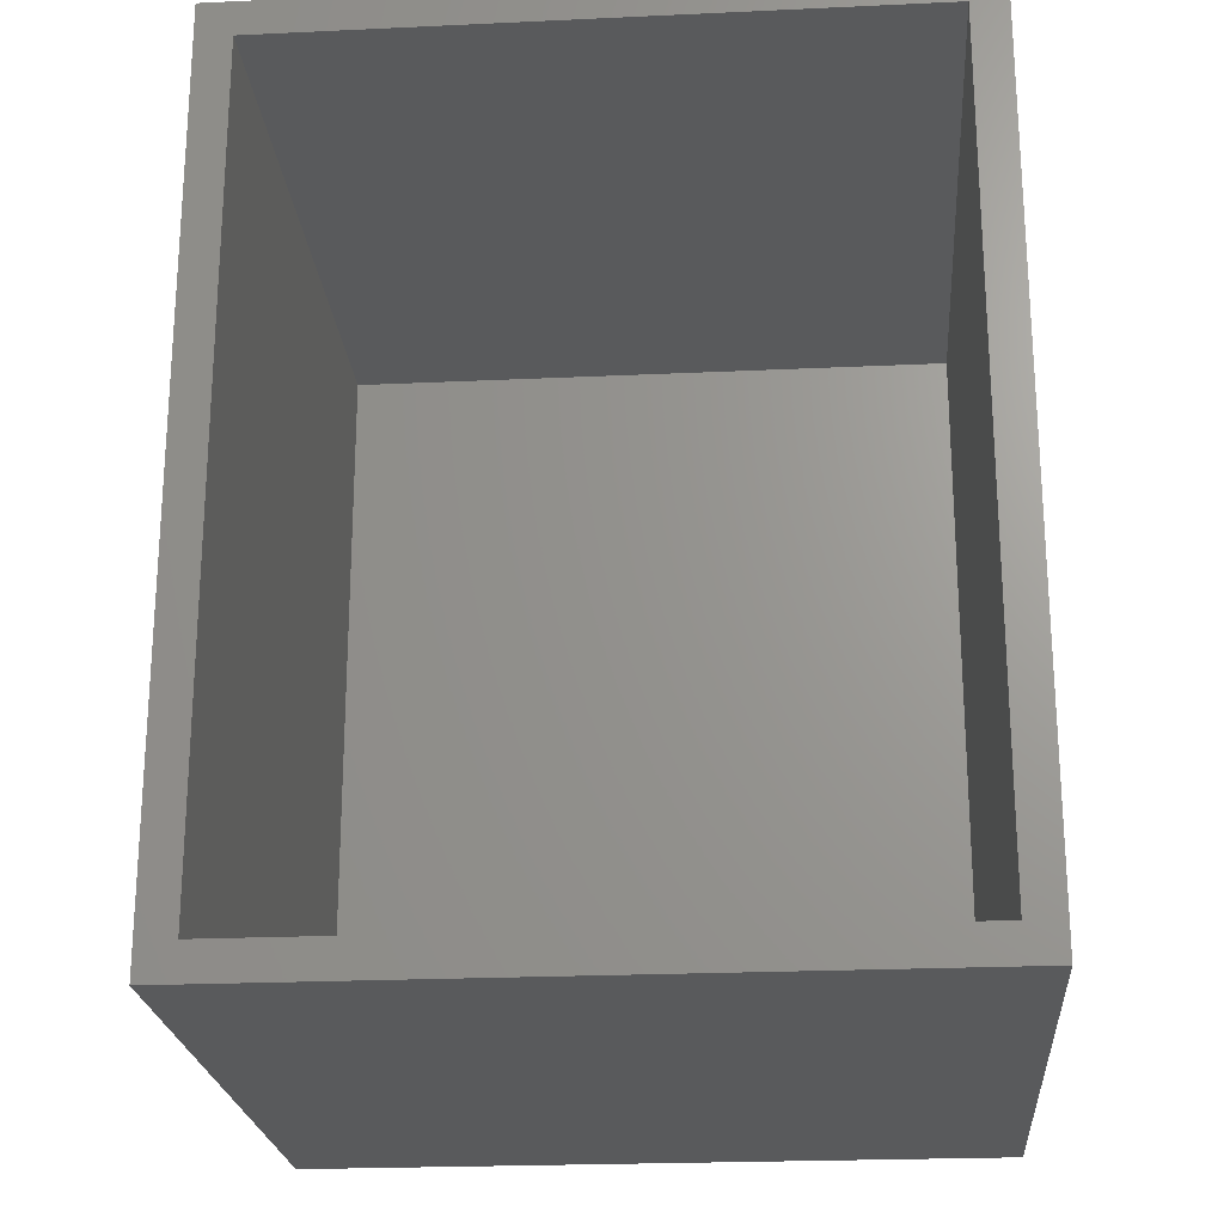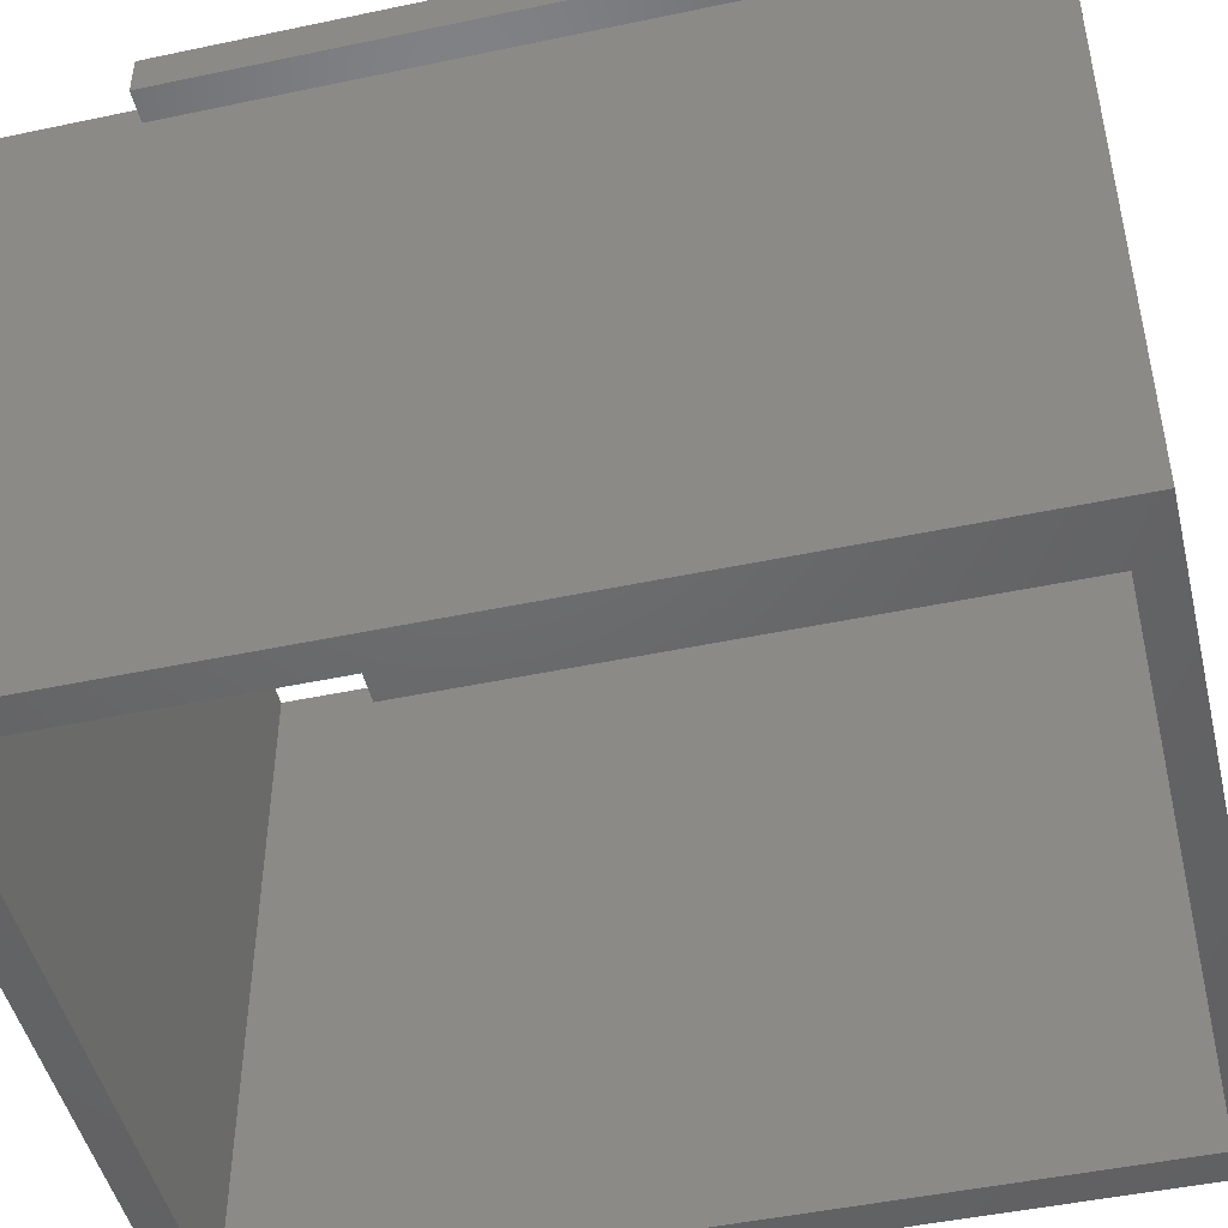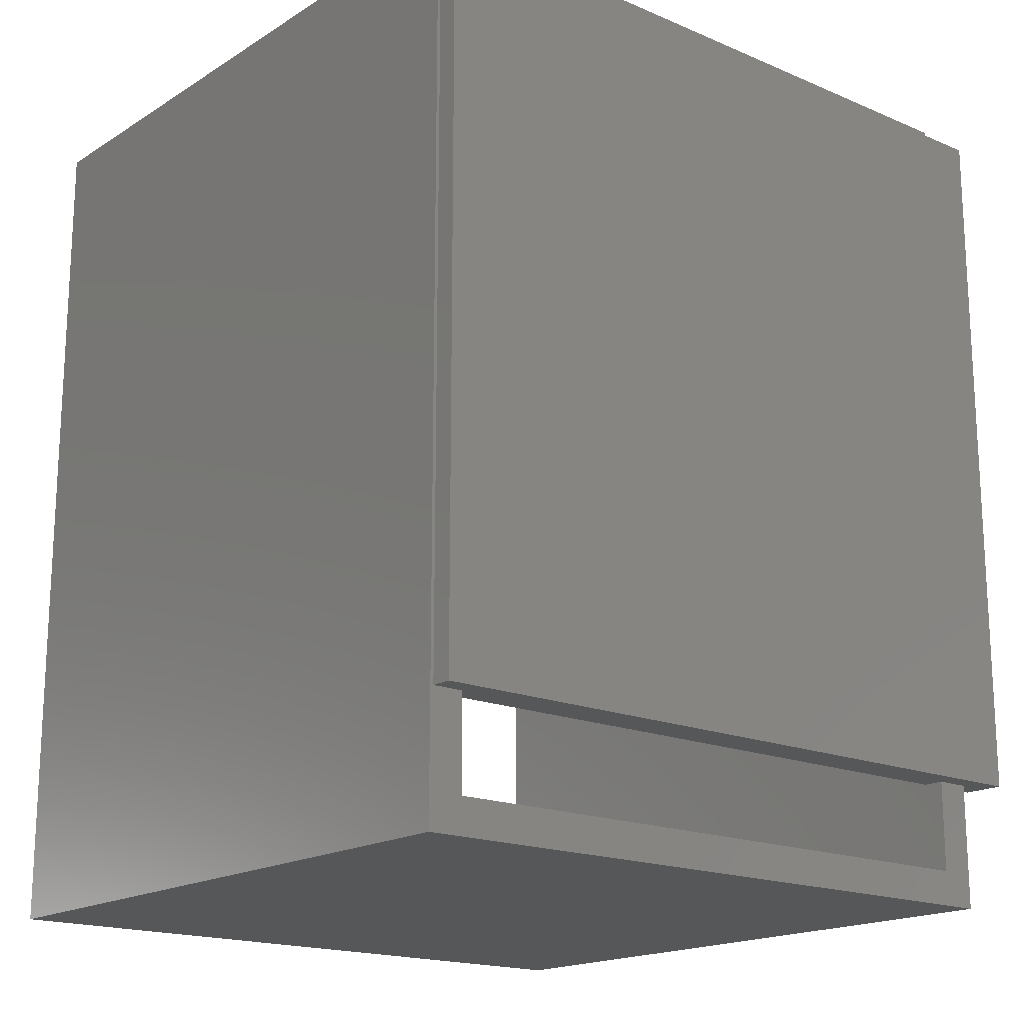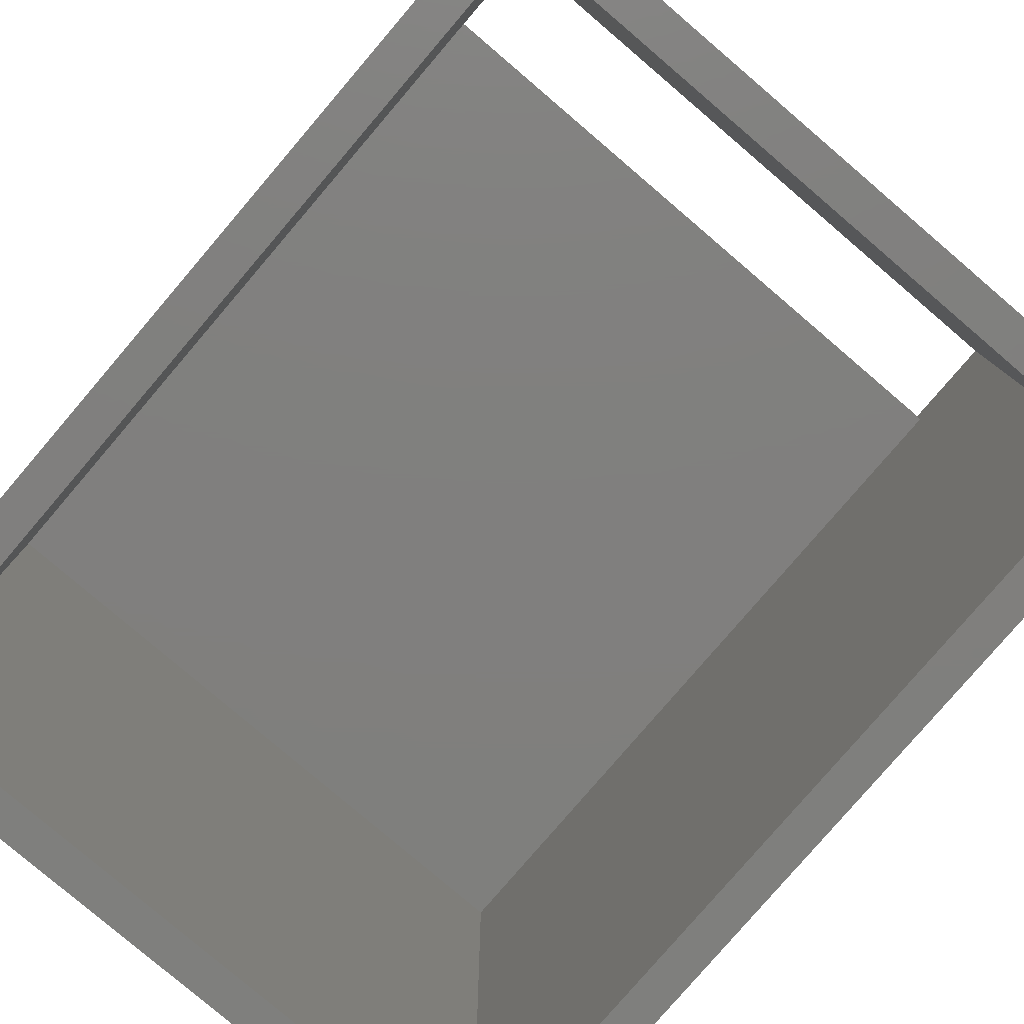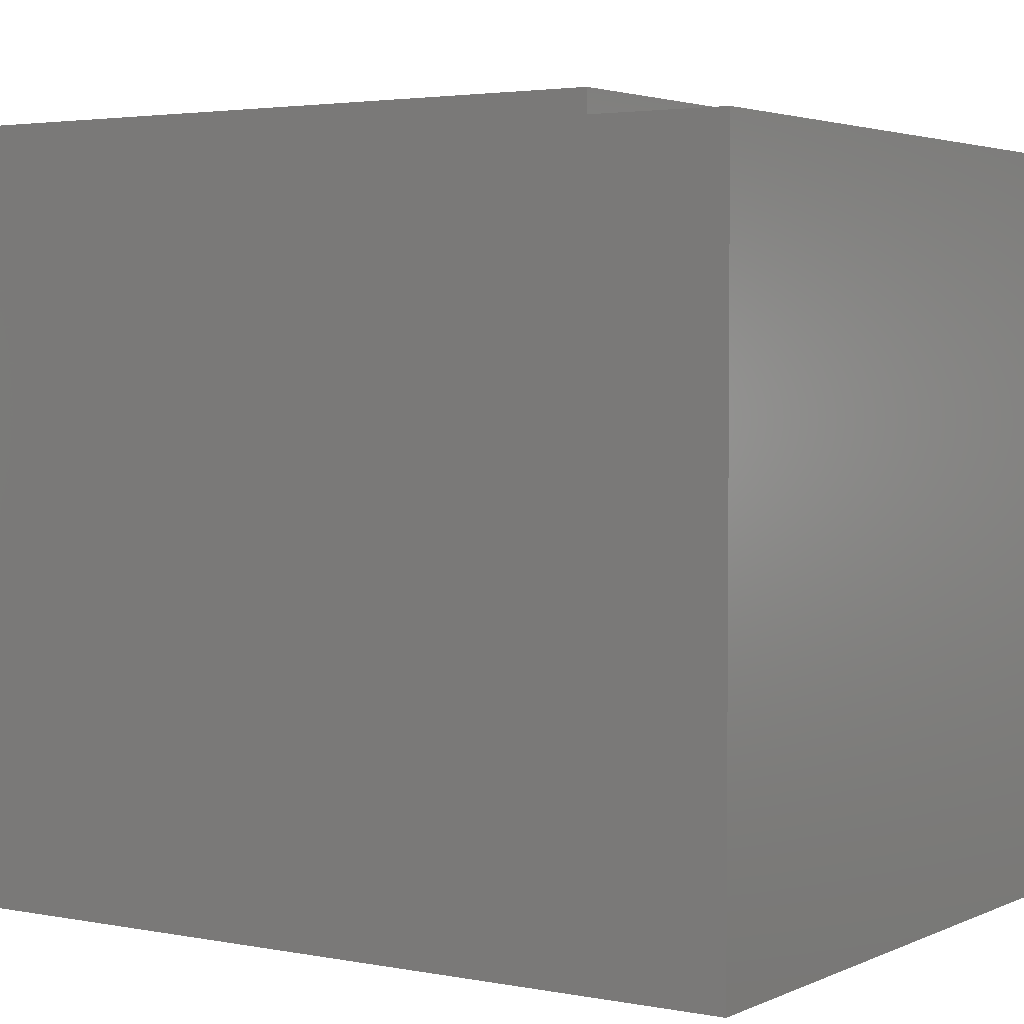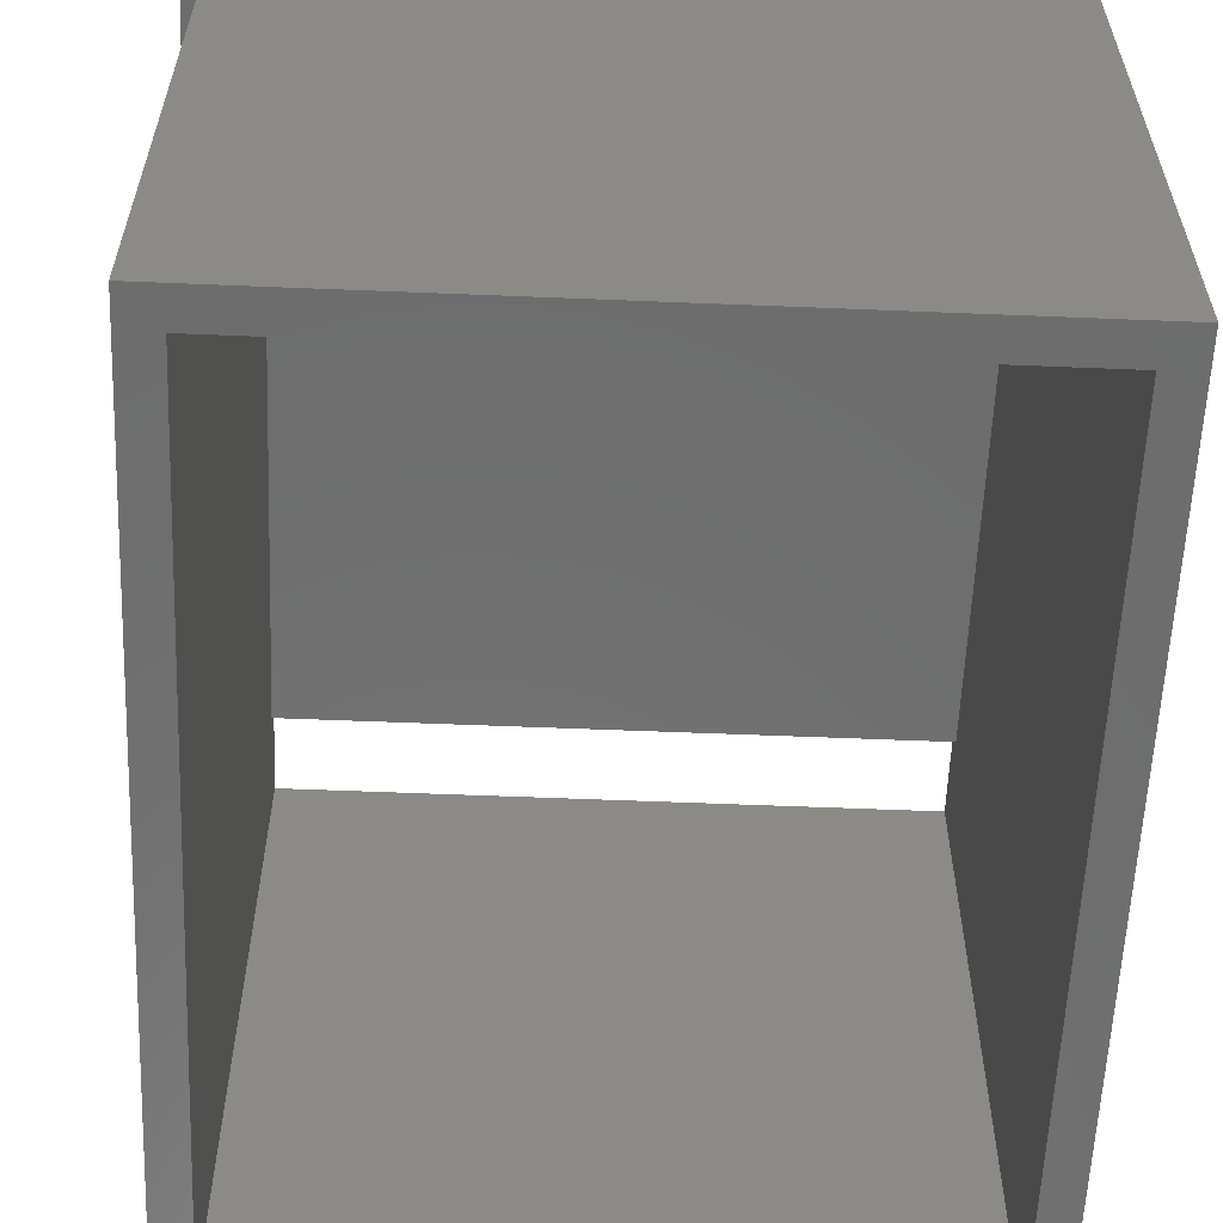
<metadata>
{"format":"stl","ext":"stl","renderer":"f3d","projection":"perspective","resolution":1024,"background":"white","views":[{"elev":-22.6,"azim":-175.4,"up":"+Y"},{"elev":-47.6,"azim":103.4,"up":"+Z"},{"elev":-17.7,"azim":-39.8,"up":"+Y"},{"elev":-79.5,"azim":-40.5,"up":"+Z"},{"elev":3.1,"azim":-56.3,"up":"+Z"},{"elev":-59.2,"azim":177.6,"up":"+Z"}]}
</metadata>
<code>
# stl→obj: 46 verts, 92 faces
v 0.4503 -0.7529 -0.01587
v -0.5938 -0.7529 0.9841
v -0.5938 -0.7529 -0.01587
v 0.4503 -0.7529 0.9841
v -0.5938 0.5522 0.9841
v -0.5938 0.5522 -0.01587
v 0.4503 -0.5635 0.9683
v 0.4503 -0.5635 0.9841
v 0.4503 -0.5635 0.9524
v 0.4503 0.5522 0.9841
v 0.4503 0.5229 0.9841
v 0.4503 0.5229 0.9683
v 0.4503 0.5229 0.9524
v 0.4503 0.5522 -0.01587
v -0.5938 -0.7529 -0.03175
v 0.4503 -0.7529 -0.03175
v -0.5889 -0.5635 0.9841
v -0.5416 -0.7007 0.9841
v -0.5416 -0.5635 0.9841
v 0.3981 -0.7007 0.9841
v 0.3981 -0.5635 0.9841
v -0.5889 0.5229 0.9841
v -0.5938 0.5522 -0.03175
v 0.4503 0.5522 -0.03175
v 0.4975 0.5229 1.016
v 0.4975 0.5229 0.9683
v -0.5889 0.5229 1.016
v 0.4975 0.5229 0.9524
v 0.4975 -0.5635 0.9524
v 0.4975 -0.5635 0.9683
v -0.5889 -0.5635 1.016
v 0.3981 -0.5635 0.9683
v -0.5416 -0.5635 0.9683
v 0.4975 -0.5635 1.016
v 0.3981 -0.7007 -0.03175
v -0.5416 -0.7007 -0.03175
v -0.5416 0.5 -0.03175
v 0.3981 0.5 -0.03175
v -0.5416 -0.5635 0.9524
v -0.5416 0.5 -0.01587
v -0.5416 0.5 0.9524
v -0.5416 -0.7007 -0.01587
v 0.3981 -0.7007 -0.01587
v 0.3981 -0.5635 0.9524
v 0.3981 0.5 -0.01587
v 0.3981 0.5 0.9524
f 1 2 3
f 1 4 2
f 3 5 6
f 3 2 5
f 7 8 4
f 9 7 4
f 1 9 4
f 10 11 12
f 13 10 12
f 14 13 9
f 14 9 1
f 14 10 13
f 1 3 15
f 1 15 16
f 17 2 18
f 19 17 18
f 20 18 2
f 4 20 2
f 8 21 20
f 8 20 4
f 10 22 11
f 10 5 22
f 5 2 22
f 22 2 17
f 6 10 14
f 6 5 10
f 3 6 23
f 3 23 15
f 14 1 16
f 14 16 24
f 11 25 26
f 12 11 26
f 27 25 11
f 22 27 11
f 12 26 28
f 12 28 13
f 28 9 13
f 28 29 9
f 30 7 9
f 30 9 29
f 19 31 17
f 21 31 19
f 32 19 33
f 32 21 19
f 34 21 8
f 34 31 21
f 30 8 7
f 30 34 8
f 35 15 36
f 16 15 35
f 37 36 15
f 23 37 15
f 38 16 35
f 38 37 23
f 24 16 38
f 24 38 23
f 17 27 22
f 17 31 27
f 39 40 41
f 18 39 33
f 18 33 19
f 42 39 18
f 42 40 39
f 43 42 18
f 43 18 20
f 32 20 21
f 44 20 32
f 43 20 44
f 45 44 46
f 45 43 44
f 6 14 24
f 6 24 23
f 25 31 34
f 25 27 31
f 26 34 30
f 26 25 34
f 26 30 29
f 26 29 28
f 32 33 39
f 32 39 44
f 43 36 42
f 43 35 36
f 45 35 43
f 45 38 35
f 40 38 45
f 40 37 38
f 42 37 40
f 42 36 37
f 46 39 41
f 46 44 39
f 40 45 46
f 40 46 41

</code>
